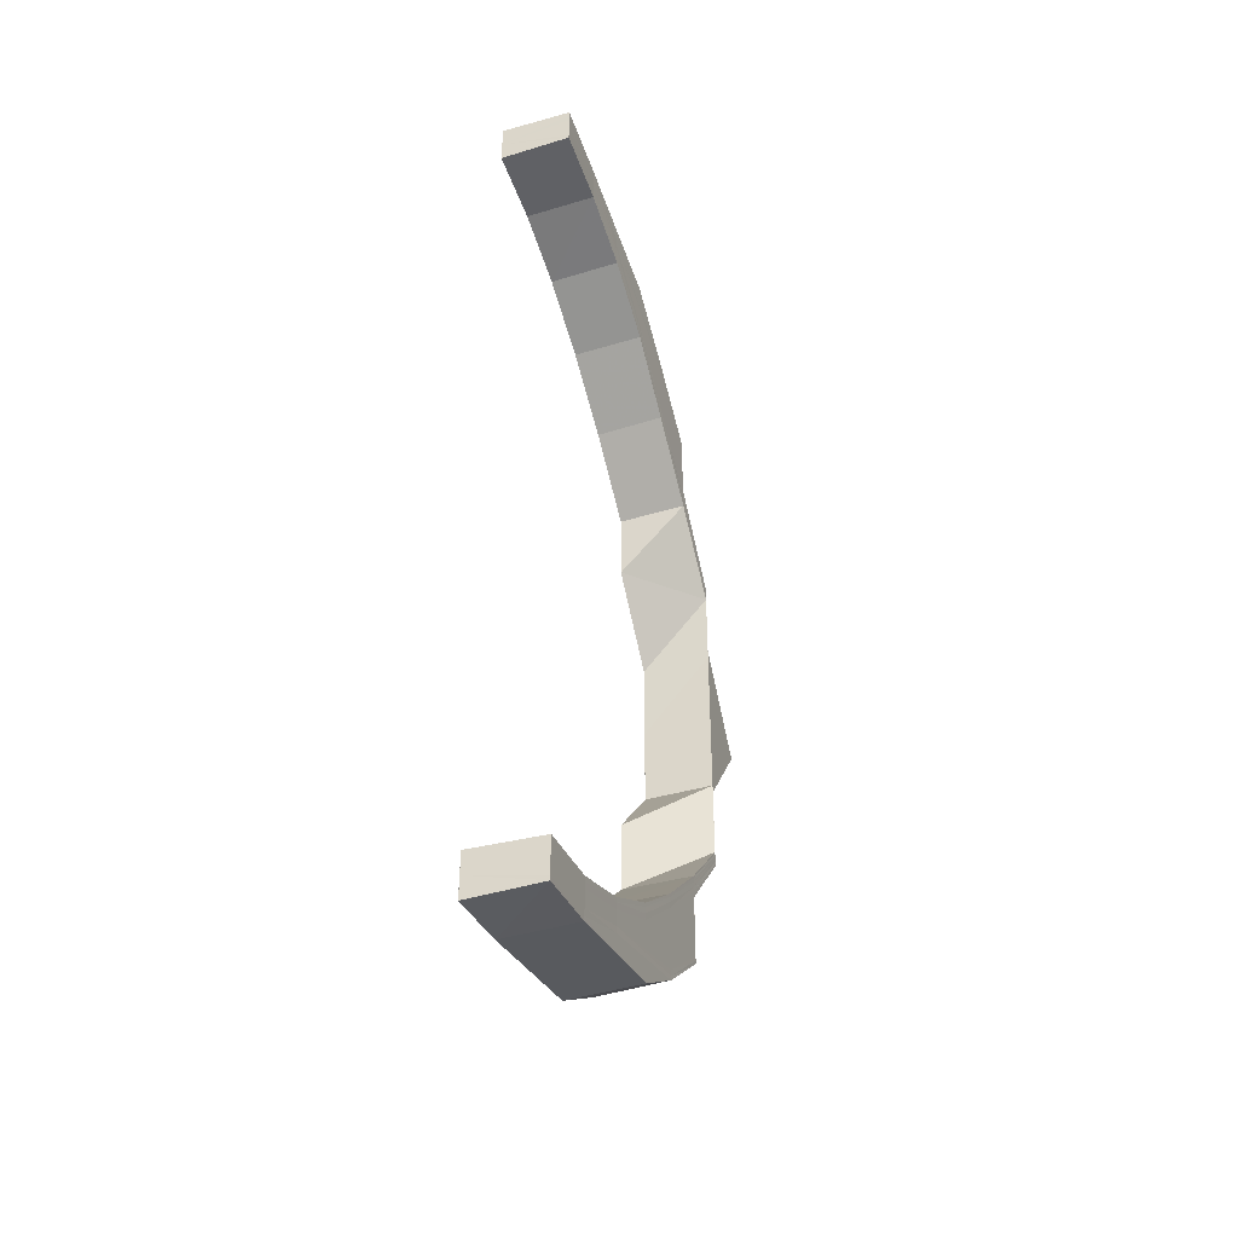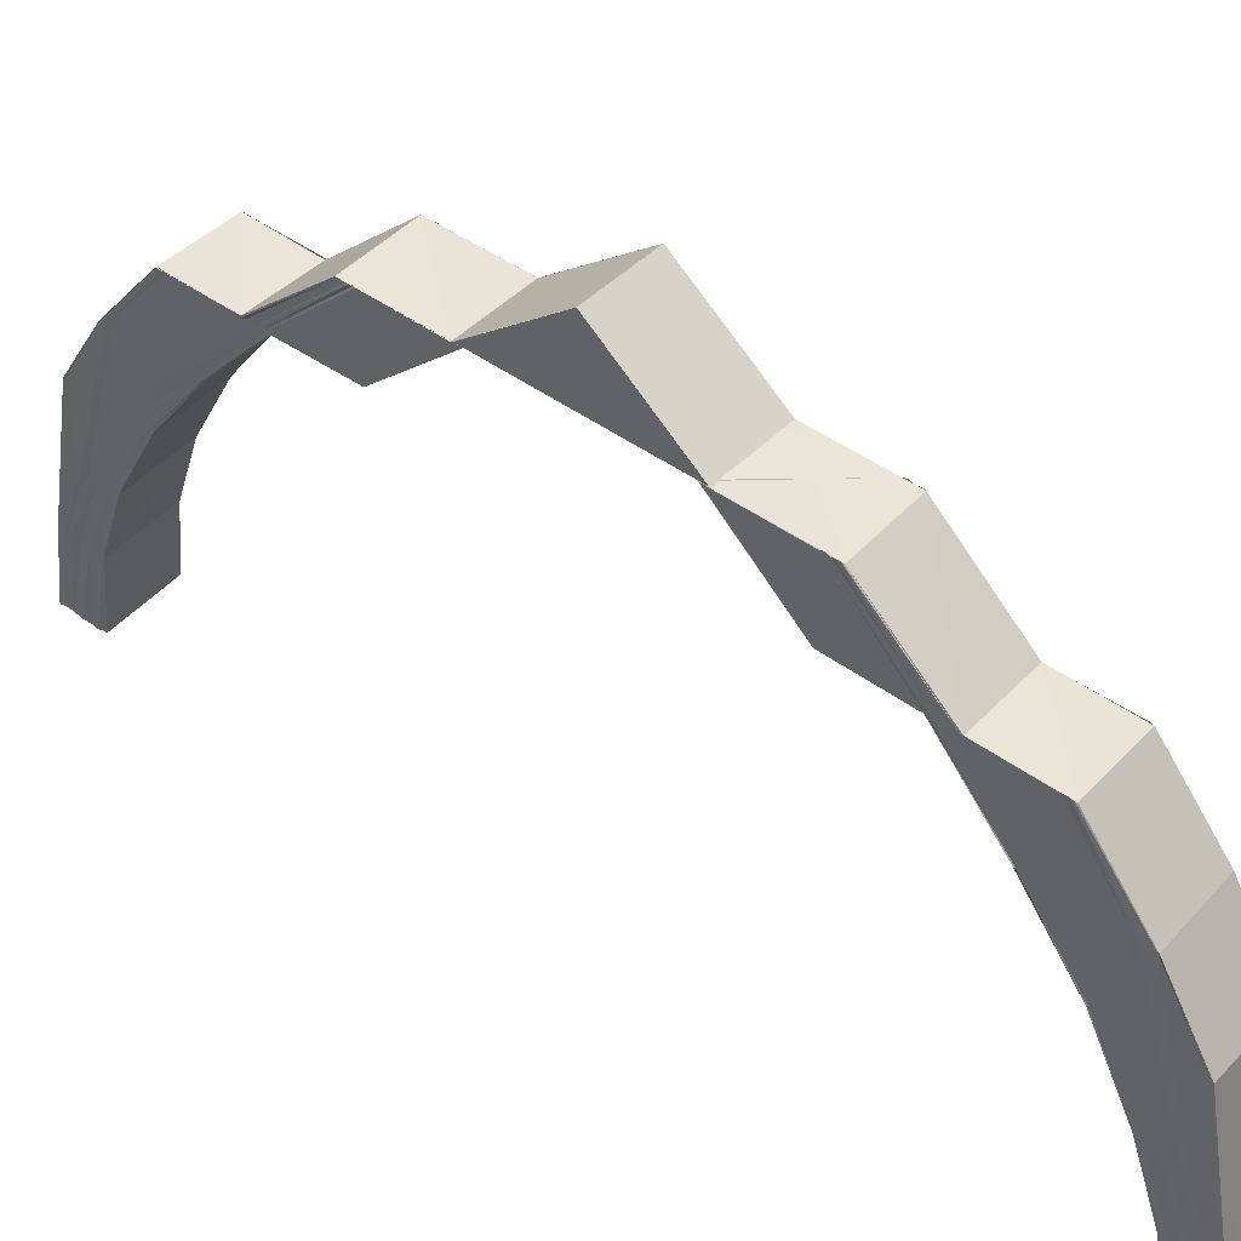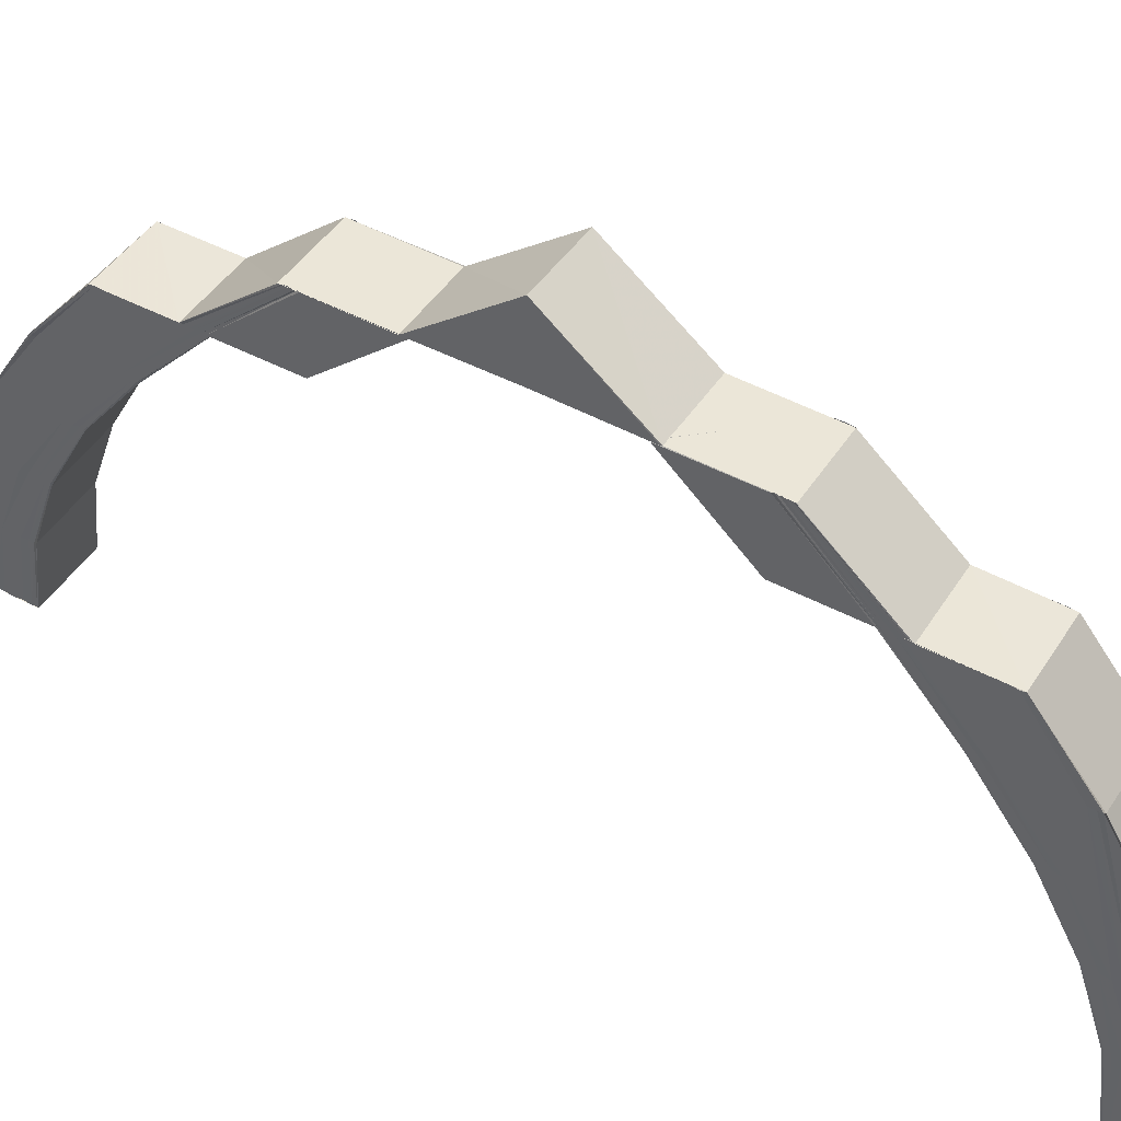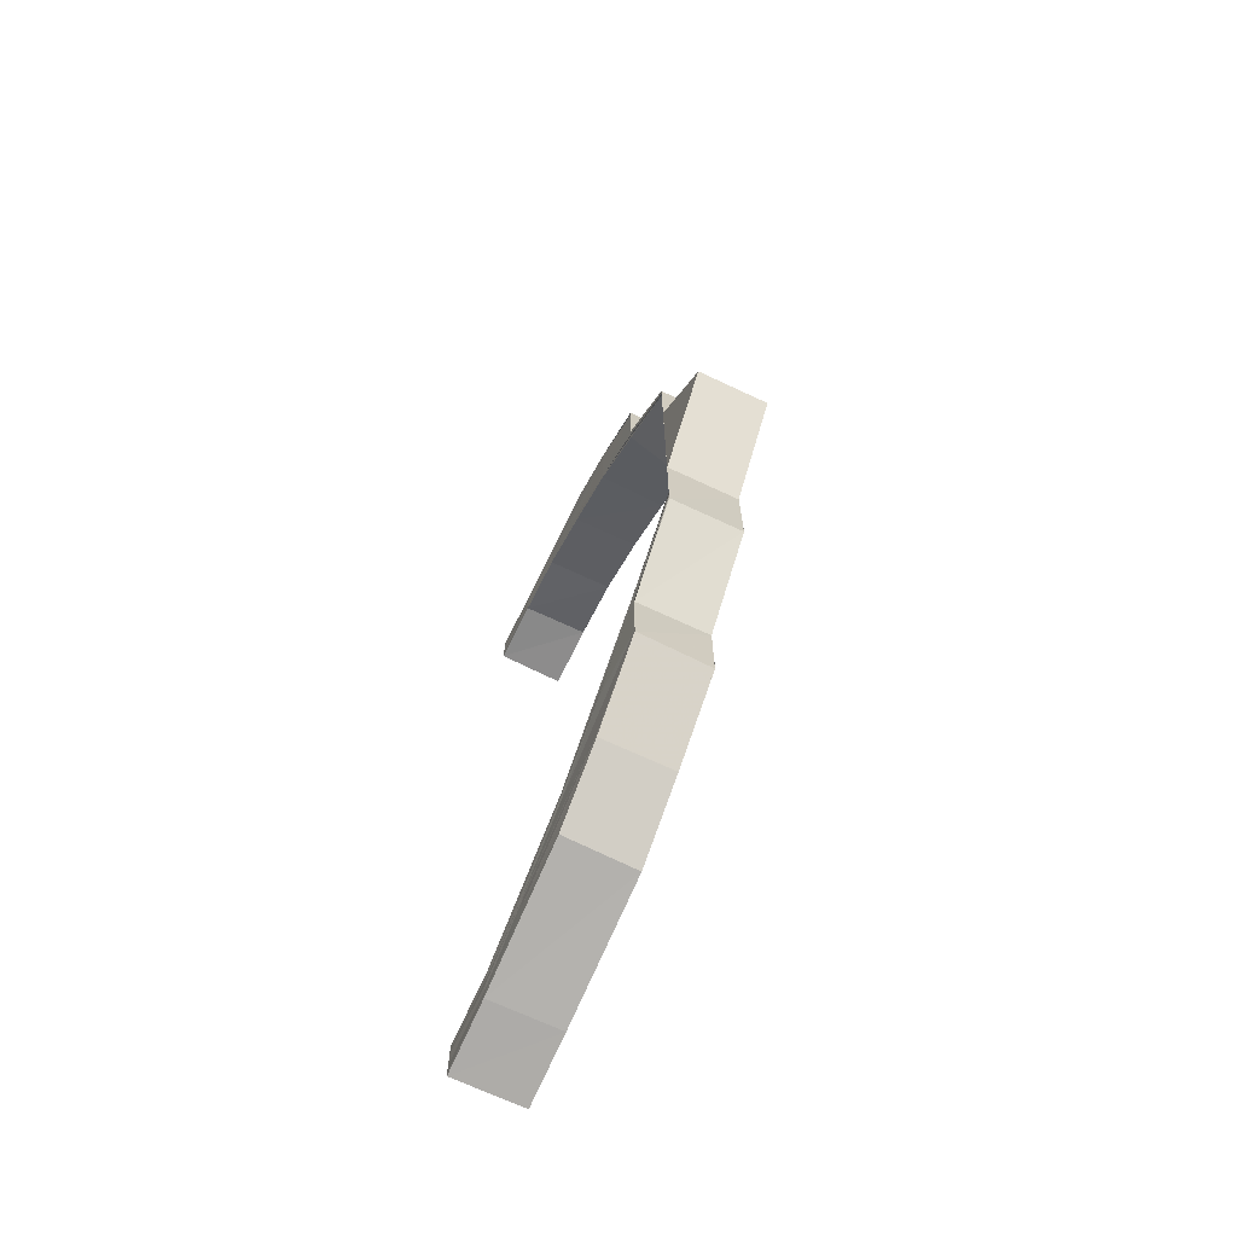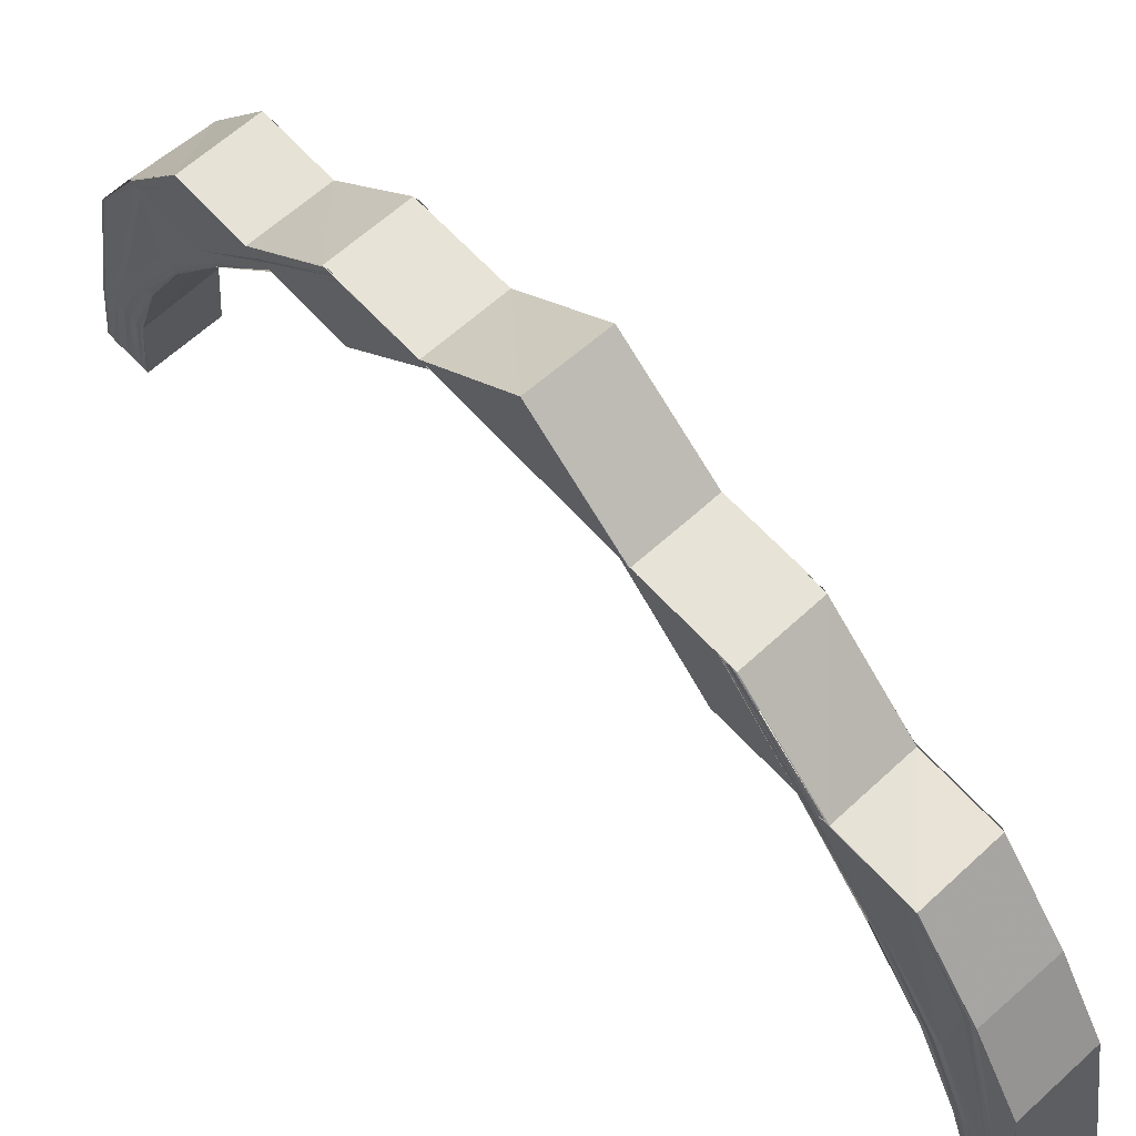
<metadata>
{"format":"obj","ext":"obj","renderer":"f3d","projection":"perspective","resolution":1024,"background":"white","views":[{"elev":-40.9,"azim":19.7,"up":"+Z"},{"elev":43.8,"azim":-49.3,"up":"+Y"},{"elev":46.3,"azim":-58.4,"up":"+Y"},{"elev":-69.2,"azim":155.1,"up":"+Z"},{"elev":62.4,"azim":-41.7,"up":"+Y"}]}
</metadata>
<code>
o 1515
v 2228 1876 7.148
v 2228 1876 7.147
v 2228 1876 7.148
v 2228 1876 7.143
v 2228 1876 7.147
v 2228 1876 7.147
v 2228 1876 7.147
v 2229 1876 7.147
v 2229 1876 7.143
v 2229 1876 7.148
v 2228 1876 7.148
v 2229 1876 7.137
v 2228 1876 7.143
v 2229 1876 7.129
v 2228 1876 7.137
v 2228 1876 7.143
v 2228 1876 7.137
v 2228 1876 7.137
v 2228 1876 7.129
v 2228 1876 7.146
v 2228 1876 7.146
v 2228 1876 7.143
v 2228 1876 7.145
v 2228 1876 7.145
v 2228 1876 7.137
v 2228 1876 7.142
v 2228 1876 7.129
v 2228 1876 7.129
v 2228 1876 7.128
v 2228 1876 7.136
v 2228 1876 7.128
v 2228 1876 7.144
v 2228 1876 7.14
v 2228 1876 7.135
v 2228 1876 7.127
v 2228 1876 7.118
v 2228 1876 7.139
v 2228 1876 7.143
v 2228 1876 7.144
v 2228 1876 7.143
v 2228 1876 7.142
v 2228 1876 7.142
v 2228 1876 7.134
v 2228 1876 7.138
v 2228 1876 7.141
v 2228 1876 7.142
v 2228 1876 7.141
v 2228 1876 7.142
v 2228 1876 7.138
v 2228 1876 7.138
v 2228 1876 7.141
v 2229 1876 7.141
v 2229 1876 7.142
v 2228 1876 7.138
v 2229 1876 7.138
v 2228 1876 7.132
v 2229 1876 7.132
v 2228 1876 7.132
v 2228 1876 7.132
v 2228 1876 7.125
v 2229 1876 7.125
v 2228 1876 7.116
v 2229 1876 7.116
v 2228 1876 7.125
v 2228 1876 7.125
v 2228 1876 7.116
v 2228 1876 7.116
v 2228 1876 7.105
v 2228 1876 7.105
v 2228 1876 7.094
v 2228 1876 7.106
v 2228 1876 7.116
v 2228 1876 7.106
v 2228 1876 7.125
v 2228 1876 7.117
v 2228 1876 7.107
v 2228 1876 7.133
v 2228 1876 7.126
v 2228 1876 7.117
v 2228 1876 7.107
v 2228 1876 7.107
v 2228 1876 7.119
v 2228 1876 7.108
v 2228 1876 7.119
v 2228 1876 7.119
v 2228 1876 7.108
v 2228 1876 7.142
v 2228 1876 7.141
v 2229 1876 7.142
v 2228 1876 7.138
v 2229 1876 7.141
v 2228 1876 7.132
v 2229 1876 7.138
v 2228 1876 7.125
v 2229 1876 7.132
v 2228 1876 7.116
v 2229 1876 7.125
v 2228 1876 7.105
v 2229 1876 7.116
v 2228 1876 7.094
v 2229 1876 7.105
v 2228 1876 7.105
v 2229 1876 7.116
v 2229 1876 7.106
v 2229 1876 7.125
v 2228 1876 7.094
v 2229 1876 7.094
v 2228 1876 7.083
v 2229 1876 7.083
v 2228 1876 7.071
v 2229 1876 7.071
v 2228 1876 7.071
v 2228 1876 7.06
v 2229 1876 7.083
v 2229 1876 7.095
v 2229 1876 7.07
v 2229 1876 7.07
v 2229 1876 7.083
v 2228 1876 7.083
v 2228 1876 7.096
v 2229 1876 7.07
v 2228 1876 7.07
v 2229 1876 7.058
v 2228 1876 7.07
v 2228 1876 7.058
v 2229 1876 7.058
v 2229 1876 7.046
v 2229 1876 7.046
v 2228 1876 7.046
v 2229 1876 7.036
v 2228 1876 7.036
v 2229 1876 7.036
v 2229 1876 7.028
v 2229 1876 7.022
v 2228 1876 7.028
v 2229 1876 7.019
v 2228 1876 7.022
v 2228 1876 7.046
v 2228 1876 7.058
v 2228 1876 7.058
v 2228 1876 7.047
v 2228 1876 7.058
v 2228 1876 7.047
v 2228 1876 7.059
v 2228 1876 7.048
v 2228 1876 7.059
v 2228 1876 7.049
v 2228 1876 7.06
v 2228 1876 7.039
v 2228 1876 7.038
v 2228 1876 7.049
v 2228 1876 7.06
v 2228 1876 7.06
v 2228 1876 7.071
v 2228 1876 7.039
v 2228 1876 7.05
v 2228 1876 7.06
v 2229 1876 7.06
v 2228 1876 7.05
v 2229 1876 7.05
v 2229 1876 7.06
v 2228 1876 7.041
v 2229 1876 7.041
v 2228 1876 7.041
v 2228 1876 7.033
v 2229 1876 7.033
v 2228 1876 7.028
v 2229 1876 7.028
v 2228 1876 7.025
v 2229 1876 7.024
v 2228 1876 7.023
v 2229 1876 7.023
v 2228 1876 7.025
v 2229 1876 7.024
v 2228 1876 7.028
v 2229 1876 7.028
v 2228 1876 7.033
v 2229 1876 7.033
v 2228 1876 7.041
v 2229 1876 7.041
v 2228 1876 7.05
v 2229 1876 7.05
v 2229 1876 7.049
v 2229 1876 7.06
v 2229 1876 7.06
v 2229 1876 7.05
v 2229 1876 7.041
v 2229 1876 7.059
v 2229 1876 7.04
v 2229 1876 7.033
v 2229 1876 7.049
v 2229 1876 7.059
v 2229 1876 7.048
v 2229 1876 7.058
v 2229 1876 7.039
v 2229 1876 7.033
v 2229 1876 7.028
v 2229 1876 7.047
v 2229 1876 7.058
v 2229 1876 7.047
v 2229 1876 7.046
v 2229 1876 7.058
v 2229 1876 7.039
v 2229 1876 7.038
v 2229 1876 7.032
v 2229 1876 7.031
v 2229 1876 7.027
v 2229 1876 7.026
v 2229 1876 7.03
v 2229 1876 7.024
v 2229 1876 7.037
v 2229 1876 7.025
v 2229 1876 7.029
v 2229 1876 7.024
v 2229 1876 7.028
v 2229 1876 7.036
v 2229 1876 7.023
v 2229 1876 7.022
v 2229 1876 7.028
v 2228 1876 7.028
v 2228 1876 7.036
v 2229 1876 7.022
v 2228 1876 7.022
v 2229 1876 7.019
v 2228 1876 7.018
v 2229 1876 7.019
v 2229 1876 7.018
v 2229 1876 7.019
v 2229 1876 7.017
v 2228 1876 7.017
v 2229 1876 7.018
v 2229 1876 7.017
v 2228 1876 7.018
v 2229 1876 7.019
v 2228 1876 7.02
v 2228 1876 7.017
v 2229 1876 7.02
v 2229 1876 7.02
v 2229 1876 7.019
v 2229 1876 7.021
v 2229 1876 7.02
v 2229 1876 7.021
v 2229 1876 7.023
v 2229 1876 7.021
v 2229 1876 7.022
v 2229 1876 7.024
v 2229 1876 7.022
v 2229 1876 7.023
v 2228 1876 7.019
v 2228 1876 7.021
v 2228 1876 7.023
v 2228 1876 7.021
v 2228 1876 7.02
v 2228 1876 7.018
v 2228 1876 7.024
v 2228 1876 7.022
v 2228 1876 7.019
v 2228 1876 7.017
v 2228 1876 7.025
v 2228 1876 7.019
v 2228 1876 7.017
v 2228 1876 7.024
v 2228 1876 7.018
v 2228 1876 7.023
v 2228 1876 7.031
v 2228 1876 7.022
v 2228 1876 7.022
v 2228 1876 7.03
v 2228 1876 7.029
v 2228 1876 7.037
v 2228 1876 7.028
v 2228 1876 7.036
v 2228 1876 7.028
v 2228 1876 7.036
v 2228 1876 7.032
v 2228 1876 7.04
v 2228 1876 7.041
v 2228 1876 7.05
v 2228 1876 7.033
v 2228 1876 7.026
v 2228 1876 7.027
v 2228 1876 7.033
v 2228 1876 7.033
v 2228 1876 7.028
v 2228 1876 7.028
v 2228 1876 7.024
v 2228 1876 7.025
v 2228 1876 7.023
v 2228 1876 7.023
v 2229 1876 7.142
v 2229 1876 7.141
v 2229 1876 7.143
v 2229 1876 7.138
v 2229 1876 7.142
v 2229 1876 7.144
v 2229 1876 7.143
v 2229 1876 7.132
v 2229 1876 7.138
v 2229 1876 7.143
v 2229 1876 7.144
v 2229 1876 7.145
v 2229 1876 7.139
v 2229 1876 7.144
v 2229 1876 7.146
v 2229 1876 7.145
v 2229 1876 7.133
v 2229 1876 7.125
v 2229 1876 7.116
v 2229 1876 7.134
v 2229 1876 7.14
v 2229 1876 7.126
v 2229 1876 7.135
v 2229 1876 7.145
v 2229 1876 7.146
v 2229 1876 7.142
v 2229 1876 7.147
v 2229 1876 7.146
v 2229 1876 7.148
v 2229 1876 7.147
v 2229 1876 7.147
v 2229 1876 7.148
v 2229 1876 7.143
v 2229 1876 7.143
v 2229 1876 7.147
v 2228 1876 7.147
v 2228 1876 7.148
v 2229 1876 7.143
v 2228 1876 7.143
v 2229 1876 7.137
v 2228 1876 7.137
v 2229 1876 7.129
v 2228 1876 7.129
v 2229 1876 7.137
v 2229 1876 7.128
v 2229 1876 7.137
v 2229 1876 7.129
v 2229 1876 7.128
v 2229 1876 7.136
v 2229 1876 7.127
v 2229 1876 7.117
v 2229 1876 7.117
v 2229 1876 7.106
v 2229 1876 7.107
v 2229 1876 7.118
v 2229 1876 7.107
v 2229 1876 7.119
v 2229 1876 7.107
v 2229 1876 7.119
v 2229 1876 7.108
v 2229 1876 7.119
v 2228 1876 7.119
v 2229 1876 7.119
v 2229 1876 7.108
v 2229 1876 7.108
v 2228 1876 7.108
v 2228 1876 7.119
v 2229 1876 7.095
v 2228 1876 7.108
v 2228 1876 7.096
v 2229 1876 7.095
v 2229 1876 7.083
v 2229 1876 7.07
v 2228 1876 7.083
v 2228 1876 7.095
v 2228 1876 7.083
v 2228 1876 7.07
v 2228 1876 7.095
v 2228 1876 7.142
v 2229 1876 7.142
v 2229 1876 7.143
v 2229 1876 7.144
v 2229 1876 7.145
v 2229 1876 7.146
v 2229 1876 7.147
v 2229 1876 7.148
f 1 2 3
f 2 4 5
f 6 5 3
f 3 5 7
f 8 9 6
f 10 8 11
f 9 12 13
f 12 14 15
f 13 16 5
f 4 17 16
f 15 18 16
f 17 19 18
f 5 16 20
f 5 20 7
f 7 20 21
f 16 22 20
f 16 18 22
f 20 23 21
f 20 22 23
f 21 23 24
f 18 25 22
f 22 26 23
f 22 25 26
f 18 27 25
f 28 27 18
f 27 29 25
f 25 29 30
f 25 30 26
f 29 31 30
f 23 26 32
f 23 32 24
f 26 30 33
f 26 33 32
f 30 31 34
f 30 34 33
f 31 35 34
f 31 36 35
f 33 34 37
f 32 33 38
f 33 37 38
f 32 38 39
f 24 32 39
f 39 38 40
f 38 41 40
f 38 37 41
f 40 41 42
f 34 43 37
f 34 35 43
f 37 44 41
f 37 43 44
f 41 45 42
f 41 44 45
f 42 45 46
f 45 47 48
f 44 49 45
f 49 50 47
f 45 49 51
f 51 52 53
f 54 55 52
f 56 57 55
f 49 58 54
f 58 59 50
f 60 61 57
f 62 63 61
f 58 64 56
f 64 65 59
f 64 66 60
f 66 67 65
f 66 68 62
f 68 69 67
f 68 70 69
f 71 68 66
f 72 71 66
f 72 66 64
f 73 71 72
f 74 72 64
f 74 64 58
f 75 73 72
f 75 72 74
f 76 73 75
f 77 74 58
f 77 58 49
f 44 77 49
f 43 77 44
f 78 74 77
f 43 78 77
f 78 75 74
f 35 78 43
f 79 76 75
f 79 75 78
f 35 79 78
f 80 76 79
f 36 79 35
f 36 80 79
f 81 80 36
f 82 81 36
f 83 81 82
f 84 83 82
f 85 86 84
f 87 88 89
f 88 90 91
f 90 92 93
f 92 94 95
f 94 96 97
f 96 98 99
f 98 100 101
f 102 101 99
f 99 101 103
f 101 104 103
f 99 103 105
f 106 107 101
f 106 108 107
f 108 109 107
f 108 110 109
f 110 111 109
f 112 113 111
f 109 114 115
f 116 117 114
f 109 116 118
f 118 119 120
f 121 122 119
f 121 123 124
f 123 125 124
f 126 127 125
f 128 129 125
f 128 130 129
f 130 131 129
f 132 133 131
f 133 134 135
f 134 136 137
f 129 138 139
f 139 138 140
f 138 141 140
f 140 141 142
f 141 143 142
f 142 143 144
f 143 145 144
f 144 145 146
f 145 147 146
f 146 147 148
f 145 149 147
f 150 149 145
f 147 151 148
f 148 151 152
f 152 153 154
f 147 155 151
f 149 155 147
f 151 156 152
f 152 156 157
f 157 158 111
f 157 159 158
f 159 160 161
f 162 163 160
f 156 164 159
f 165 166 163
f 167 168 166
f 169 170 168
f 171 172 170
f 173 171 174
f 175 173 176
f 177 175 178
f 179 177 180
f 181 179 182
f 182 183 184
f 185 186 184
f 186 187 183
f 184 183 188
f 180 189 183
f 187 190 189
f 183 191 188
f 183 189 191
f 188 191 192
f 191 193 192
f 192 193 194
f 189 195 191
f 191 195 193
f 189 196 195
f 178 196 189
f 190 197 196
f 193 198 194
f 194 198 199
f 198 200 199
f 199 200 123
f 200 201 202
f 193 203 198
f 195 203 193
f 203 204 198
f 195 205 203
f 196 205 195
f 203 206 204
f 205 206 203
f 196 207 205
f 176 207 196
f 205 208 206
f 207 208 205
f 206 209 204
f 197 210 207
f 204 209 211
f 206 212 209
f 208 212 206
f 209 213 211
f 211 213 130
f 212 214 209
f 209 214 213
f 213 215 216
f 214 217 213
f 217 218 215
f 213 217 219
f 219 220 221
f 222 223 220
f 224 225 223
f 217 226 222
f 226 227 224
f 226 228 218
f 229 230 225
f 231 232 228
f 136 229 233
f 234 231 226
f 231 229 235
f 234 231 235
f 229 236 235
f 237 234 235
f 237 234 238
f 238 239 226
f 238 226 217
f 214 238 217
f 240 238 214
f 240 241 238
f 212 240 214
f 242 237 240
f 242 237 235
f 243 240 212
f 243 244 240
f 208 243 212
f 245 242 243
f 245 242 235
f 246 243 208
f 246 247 243
f 207 246 208
f 174 246 207
f 248 245 246
f 210 248 246
f 248 245 235
f 171 248 235
f 249 235 250
f 250 235 251
f 235 252 251
f 253 249 250
f 254 249 253
f 251 252 255
f 252 256 255
f 257 254 253
f 258 254 257
f 253 250 259
f 260 258 257
f 261 258 260
f 257 253 262
f 262 253 259
f 263 236 260
f 264 257 262
f 260 257 264
f 262 259 265
f 266 260 264
f 233 260 266
f 267 263 266
f 264 262 268
f 268 262 265
f 266 264 269
f 269 264 268
f 269 268 150
f 150 268 149
f 268 265 149
f 270 269 150
f 149 265 155
f 271 269 270
f 271 266 269
f 137 266 271
f 272 271 270
f 135 271 272
f 273 267 271
f 274 273 272
f 265 275 155
f 265 259 275
f 155 275 276
f 155 276 151
f 151 276 156
f 276 164 156
f 164 277 278
f 275 279 276
f 276 279 164
f 259 280 275
f 275 280 279
f 259 250 280
f 250 251 280
f 280 251 281
f 280 281 279
f 251 255 281
f 279 282 164
f 279 281 282
f 164 282 162
f 282 283 277
f 281 284 282
f 281 255 284
f 282 284 165
f 284 285 283
f 255 286 284
f 284 286 167
f 286 287 285
f 255 256 286
f 256 288 286
f 288 289 287
f 286 288 169
f 290 291 292
f 291 293 294
f 292 294 295
f 91 294 296
f 293 297 298
f 93 298 294
f 294 298 299
f 294 299 300
f 295 299 301
f 298 302 299
f 301 303 304
f 299 303 305
f 299 302 303
f 298 306 302
f 95 306 298
f 297 307 306
f 307 308 105
f 97 105 306
f 306 309 302
f 306 105 309
f 302 309 310
f 302 310 303
f 105 311 309
f 105 103 311
f 309 312 310
f 309 311 312
f 303 310 313
f 303 313 314
f 310 312 315
f 310 315 313
f 304 313 316
f 316 317 318
f 313 315 317
f 313 317 319
f 317 320 321
f 315 322 317
f 322 323 320
f 317 322 324
f 324 325 326
f 327 328 325
f 329 330 328
f 331 332 330
f 322 333 327
f 333 334 329
f 333 335 323
f 334 336 335
f 337 334 333
f 338 333 322
f 338 337 333
f 315 338 322
f 312 338 315
f 339 337 338
f 312 339 338
f 311 339 312
f 339 340 337
f 311 341 339
f 341 340 339
f 103 341 311
f 103 104 341
f 104 342 341
f 341 342 340
f 342 343 340
f 340 343 344
f 343 345 344
f 344 345 346
f 345 347 346
f 346 347 348
f 347 349 350
f 331 348 28
f 348 351 28
f 352 353 351
f 354 355 356
f 354 357 358
f 357 359 358
f 360 361 359
f 361 362 363
f 363 108 364
f 365 366 108
f 367 365 364
f 368 369 24
f 369 370 24
f 370 371 24
f 371 372 24
f 372 373 24
f 373 374 24
f 374 375 24
f 375 1 24

</code>
